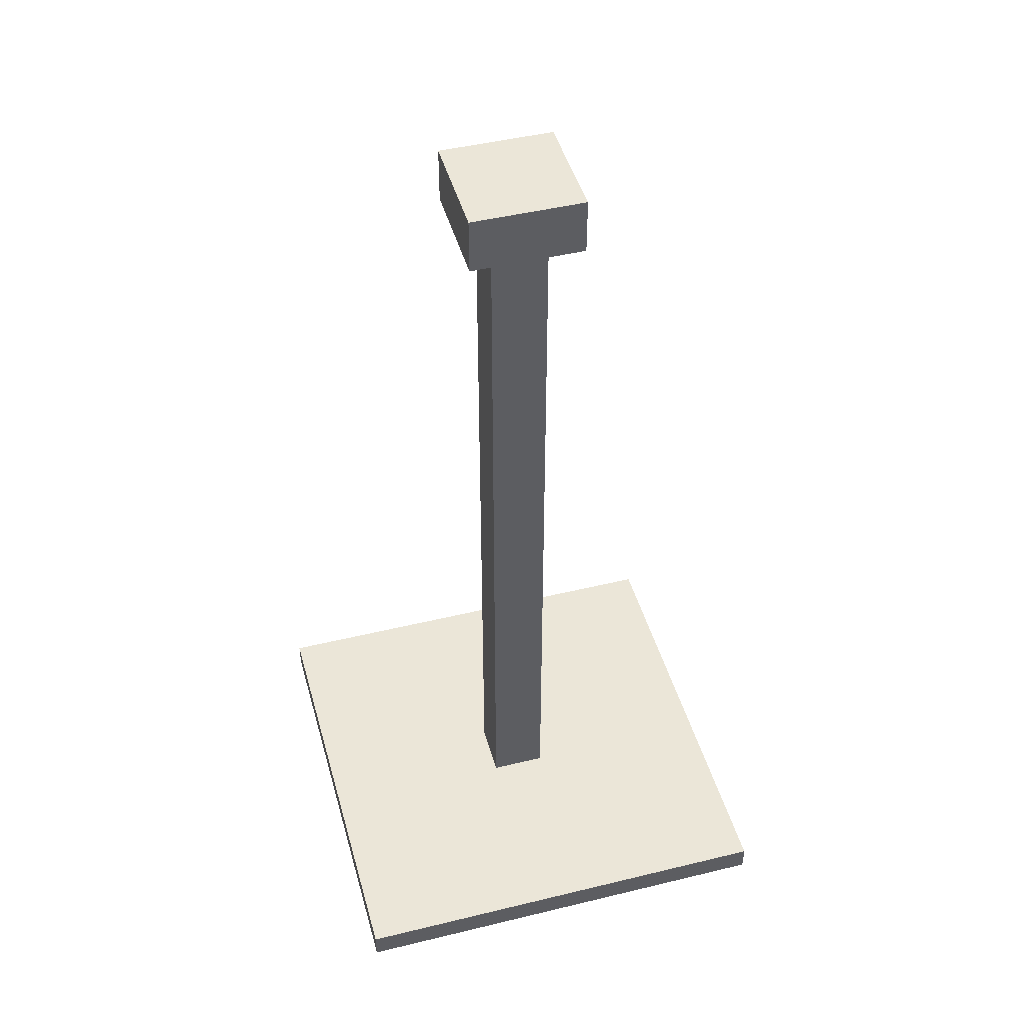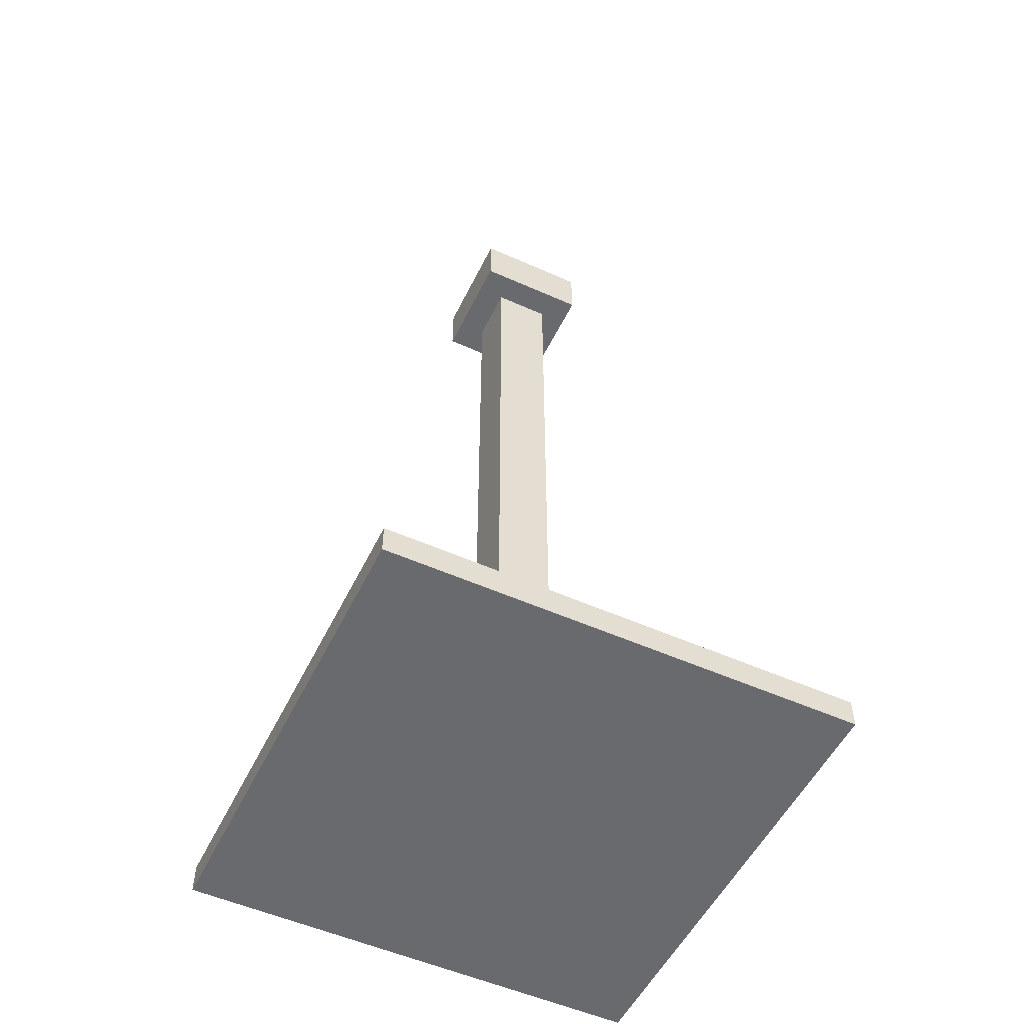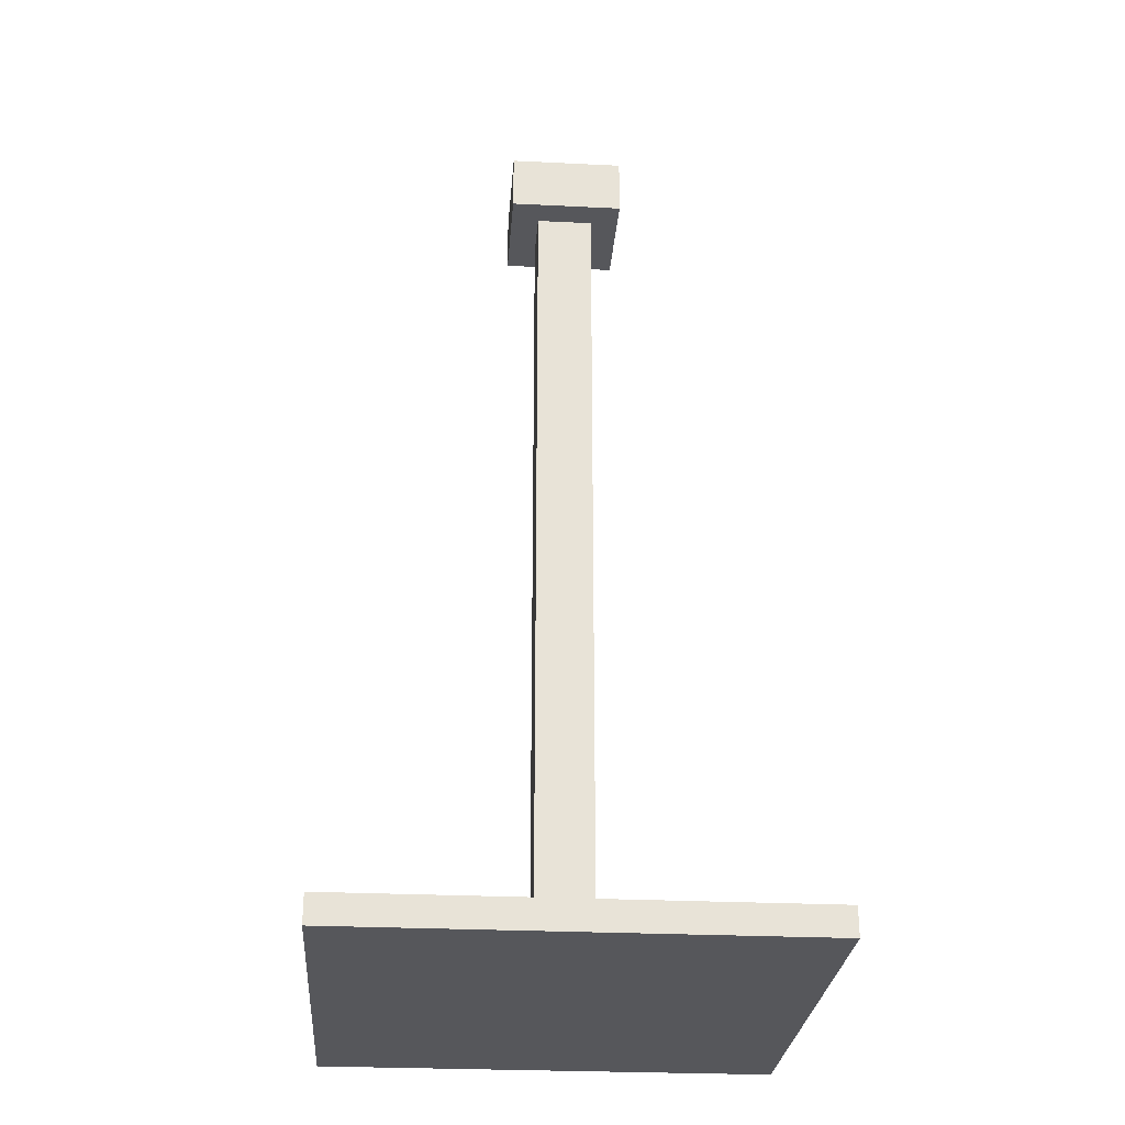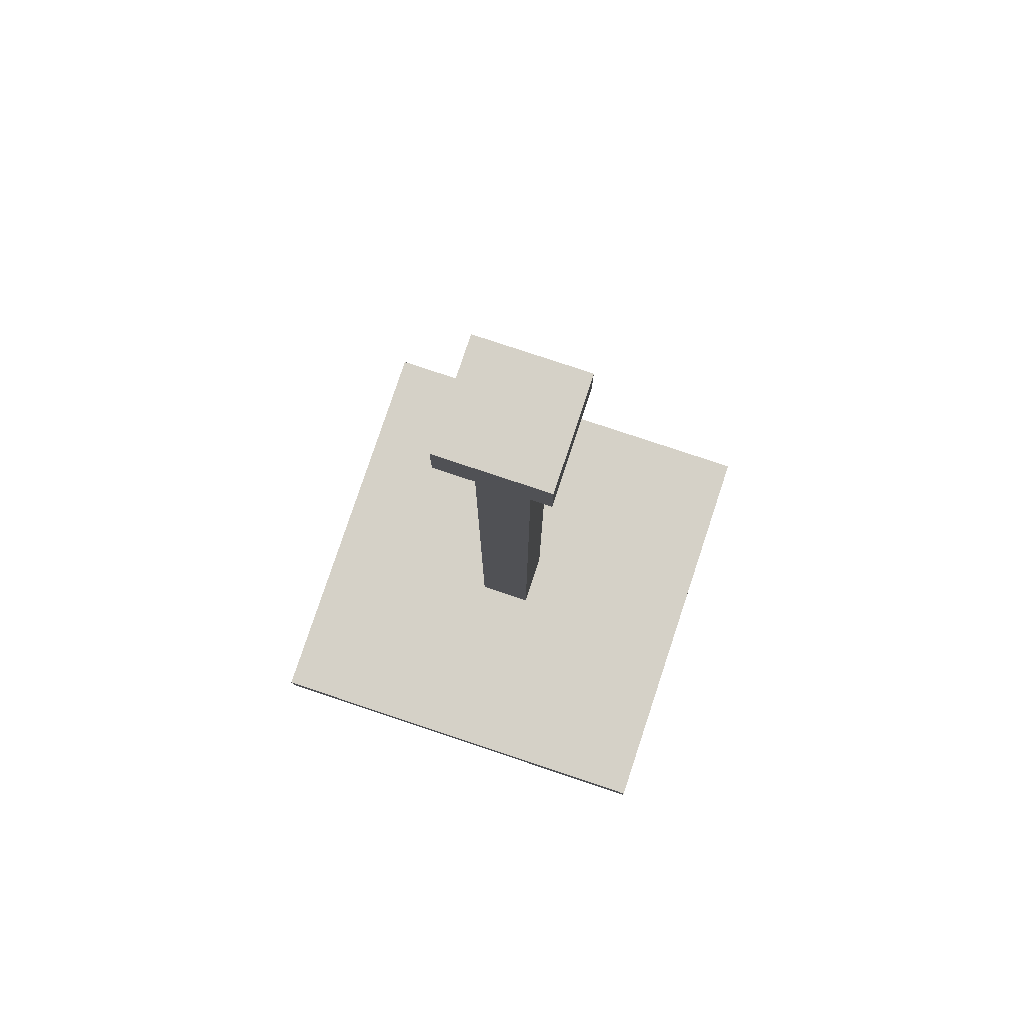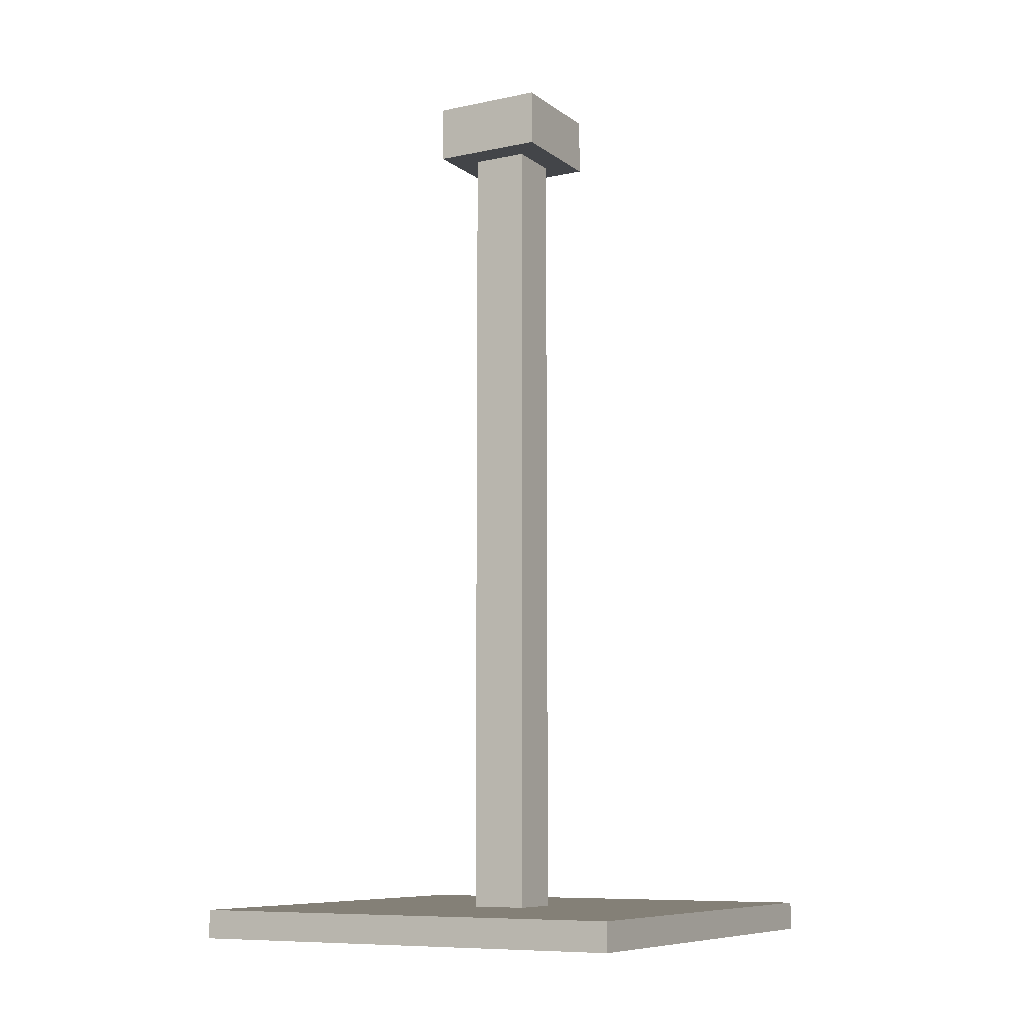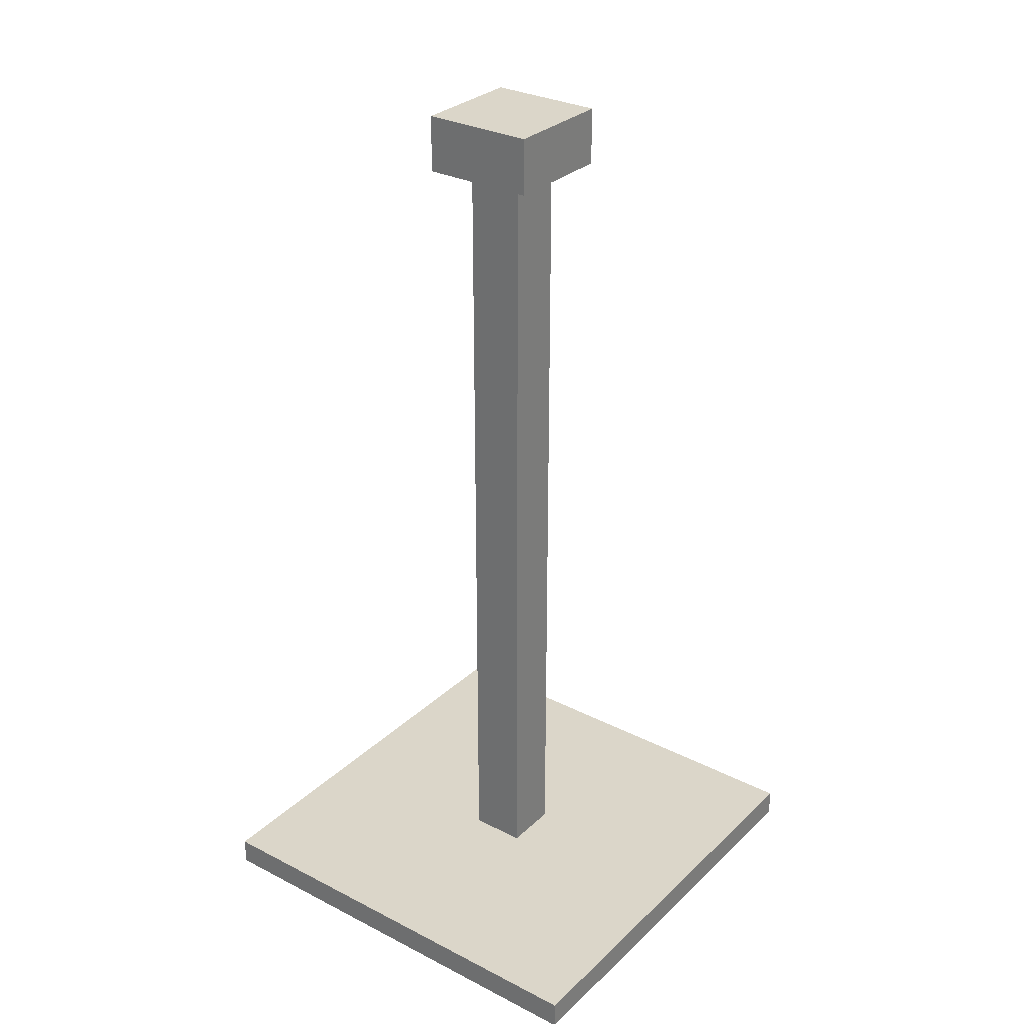
<metadata>
{"format":"obj","ext":"obj","renderer":"f3d","projection":"perspective","resolution":1024,"background":"white","views":[{"elev":46.4,"azim":164.5,"up":"+Y"},{"elev":-53.1,"azim":64.4,"up":"+Y"},{"elev":-27.3,"azim":85.7,"up":"+Y"},{"elev":79.1,"azim":108.4,"up":"+Y"},{"elev":-8.9,"azim":-150.6,"up":"+Y"},{"elev":29.9,"azim":126.8,"up":"+Y"}]}
</metadata>
<code>
o
v -1.6 0 1.6
v -1.6 0 -1.6
v -1.6 0.2 1.6
v -1.6 0.2 -1.6
v -0.4 6 0.4
v -0.4 6 -0.4
v -0.4 6.4 0.4
v -0.4 6.4 -0.4
v -0.2 0.2 0.2
v -0.2 0.2 -0.2
v -0.2 6 0.2
v -0.2 6 -0.2
v 0.2 0.2 0.2
v 0.2 0.2 -0.2
v 0.2 6 0.2
v 0.2 6 -0.2
v 0.4 6 0.4
v 0.4 6 -0.4
v 0.4 6.4 0.4
v 0.4 6.4 -0.4
v 1.6 0 1.6
v 1.6 0 -1.6
v 1.6 0.2 1.6
v 1.6 0.2 -1.6
v -1.6 0 1.6
v -1.6 0.2 1.6
v 1.6 0 1.6
v 1.6 0.2 1.6
v -0.4 6 0.4
v -0.4 6.4 0.4
v 0.4 6 0.4
v 0.4 6.4 0.4
v -0.2 0.2 0.2
v -0.2 6 0.2
v 0.2 0.2 0.2
v 0.2 6 0.2
v -0.2 0.2 -0.2
v -0.2 6 -0.2
v 0.2 0.2 -0.2
v 0.2 6 -0.2
v -0.4 6 -0.4
v -0.4 6.4 -0.4
v 0.4 6 -0.4
v 0.4 6.4 -0.4
v -1.6 0 -1.6
v -1.6 0.2 -1.6
v 1.6 0 -1.6
v 1.6 0.2 -1.6
v -1.6 0 1.6
v 1.6 0 1.6
v -1.6 0 -1.6
v 1.6 0 -1.6
v -0.4 6 0.4
v 0.4 6 0.4
v -0.2 6 0.2
v 0.2 6 0.2
v -0.2 6 -0.2
v 0.2 6 -0.2
v -0.4 6 -0.4
v 0.4 6 -0.4
v -1.6 0.2 1.6
v 1.6 0.2 1.6
v -0.2 0.2 0.2
v 0.2 0.2 0.2
v -0.2 0.2 -0.2
v 0.2 0.2 -0.2
v -1.6 0.2 -1.6
v 1.6 0.2 -1.6
v -0.4 6.4 0.4
v 0.4 6.4 0.4
v -0.4 6.4 -0.4
v 0.4 6.4 -0.4
f 3 2 1
f 4 2 3
f 7 6 5
f 8 6 7
f 11 10 9
f 12 10 11
f 13 14 15
f 15 14 16
f 17 18 19
f 19 18 20
f 21 22 23
f 23 22 24
f 27 26 25
f 28 26 27
f 31 30 29
f 32 30 31
f 35 34 33
f 36 34 35
f 37 38 39
f 39 38 40
f 41 42 43
f 43 42 44
f 45 46 47
f 47 46 48
f 51 50 49
f 52 50 51
f 55 54 53
f 56 54 55
f 57 55 53
f 58 54 56
f 59 57 53
f 59 58 57
f 60 54 58
f 60 58 59
f 61 62 63
f 63 62 64
f 61 63 65
f 64 62 66
f 61 65 67
f 65 66 67
f 66 62 68
f 67 66 68
f 69 70 71
f 71 70 72

</code>
